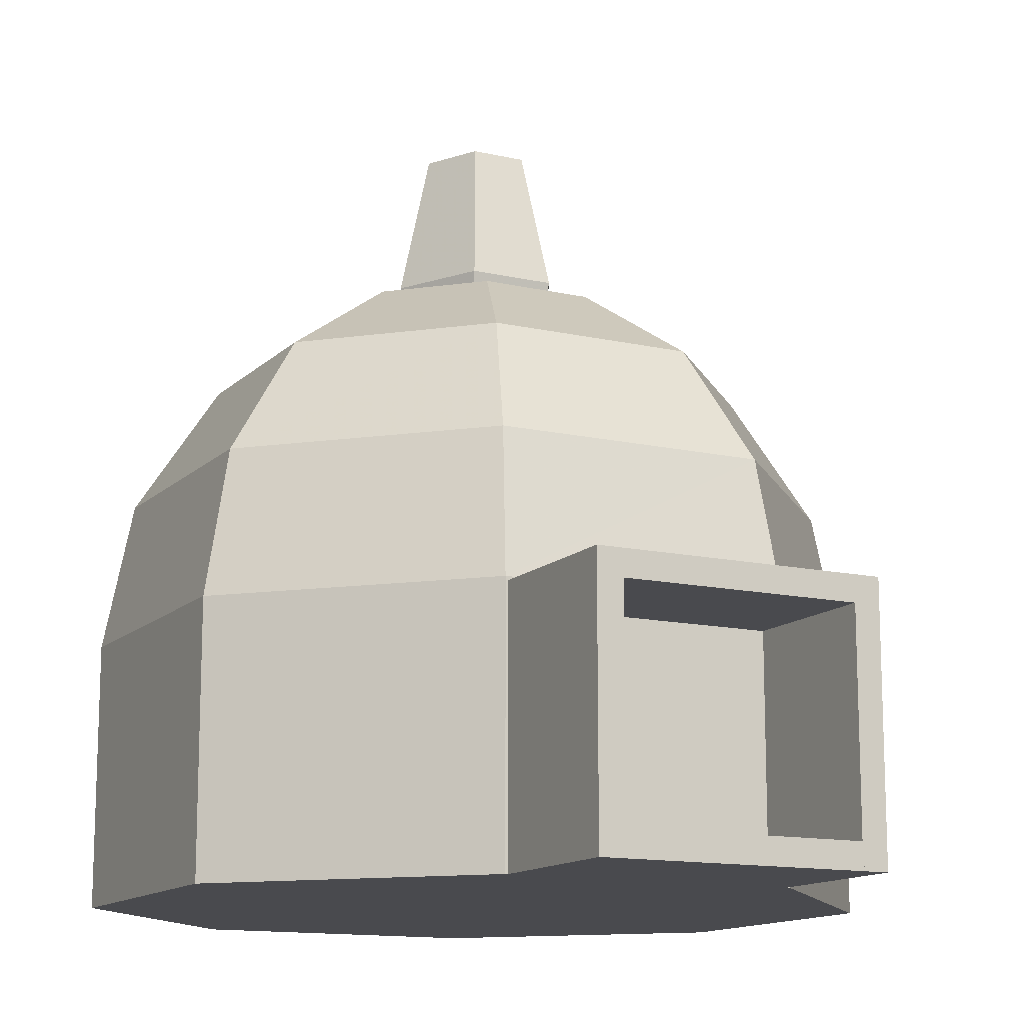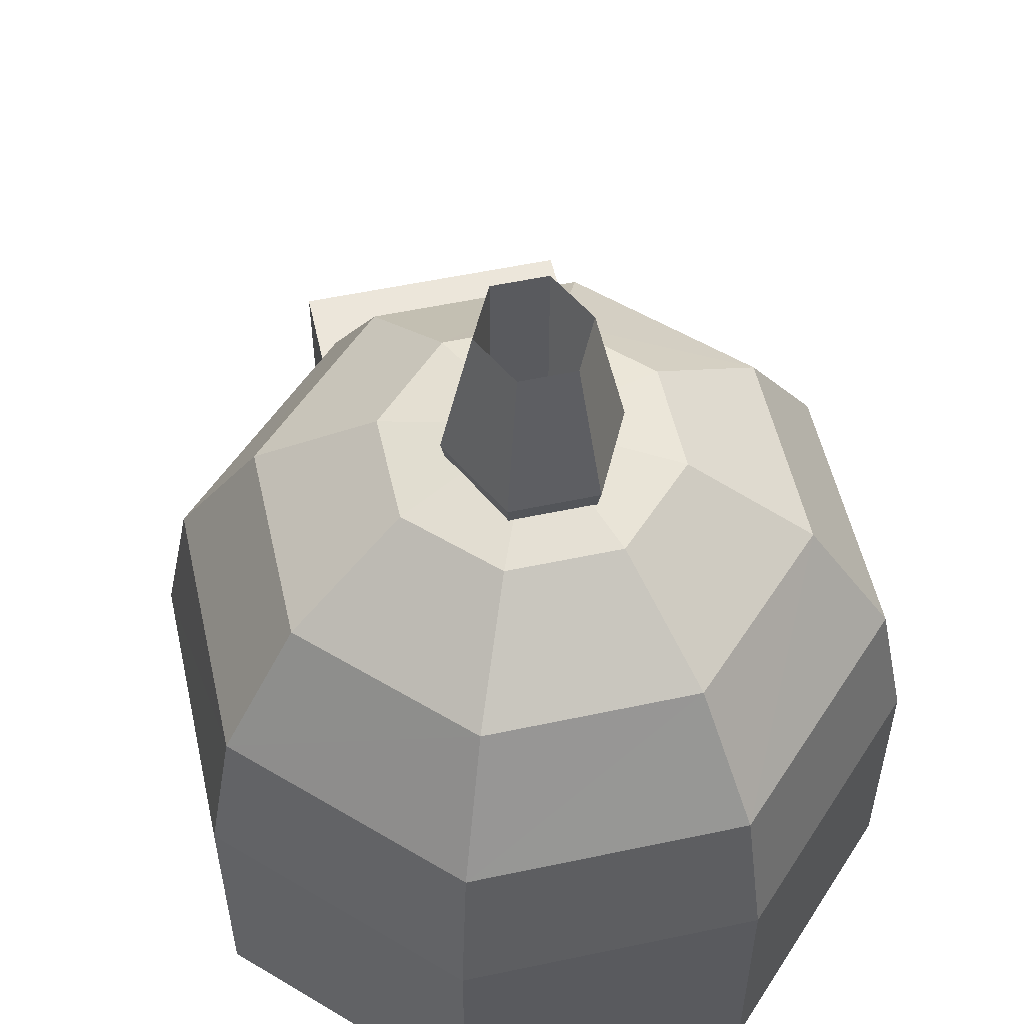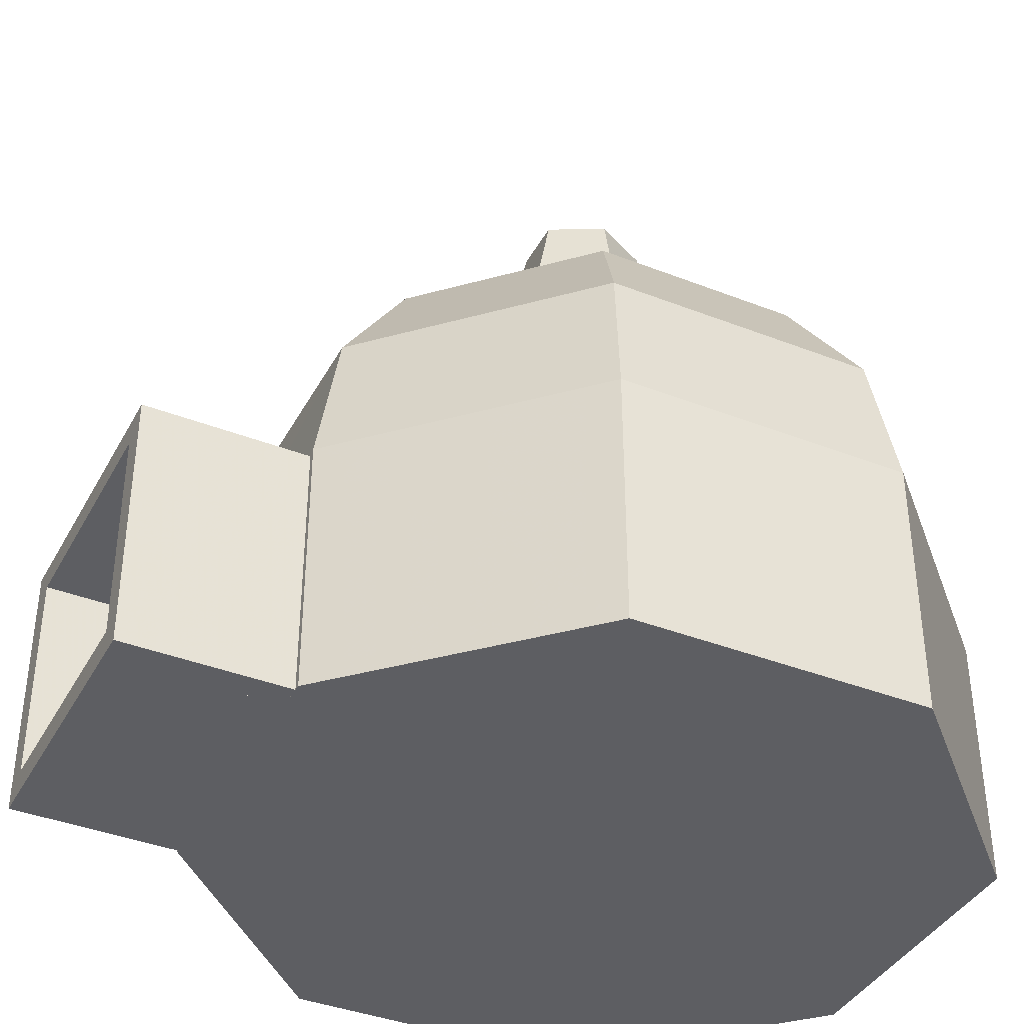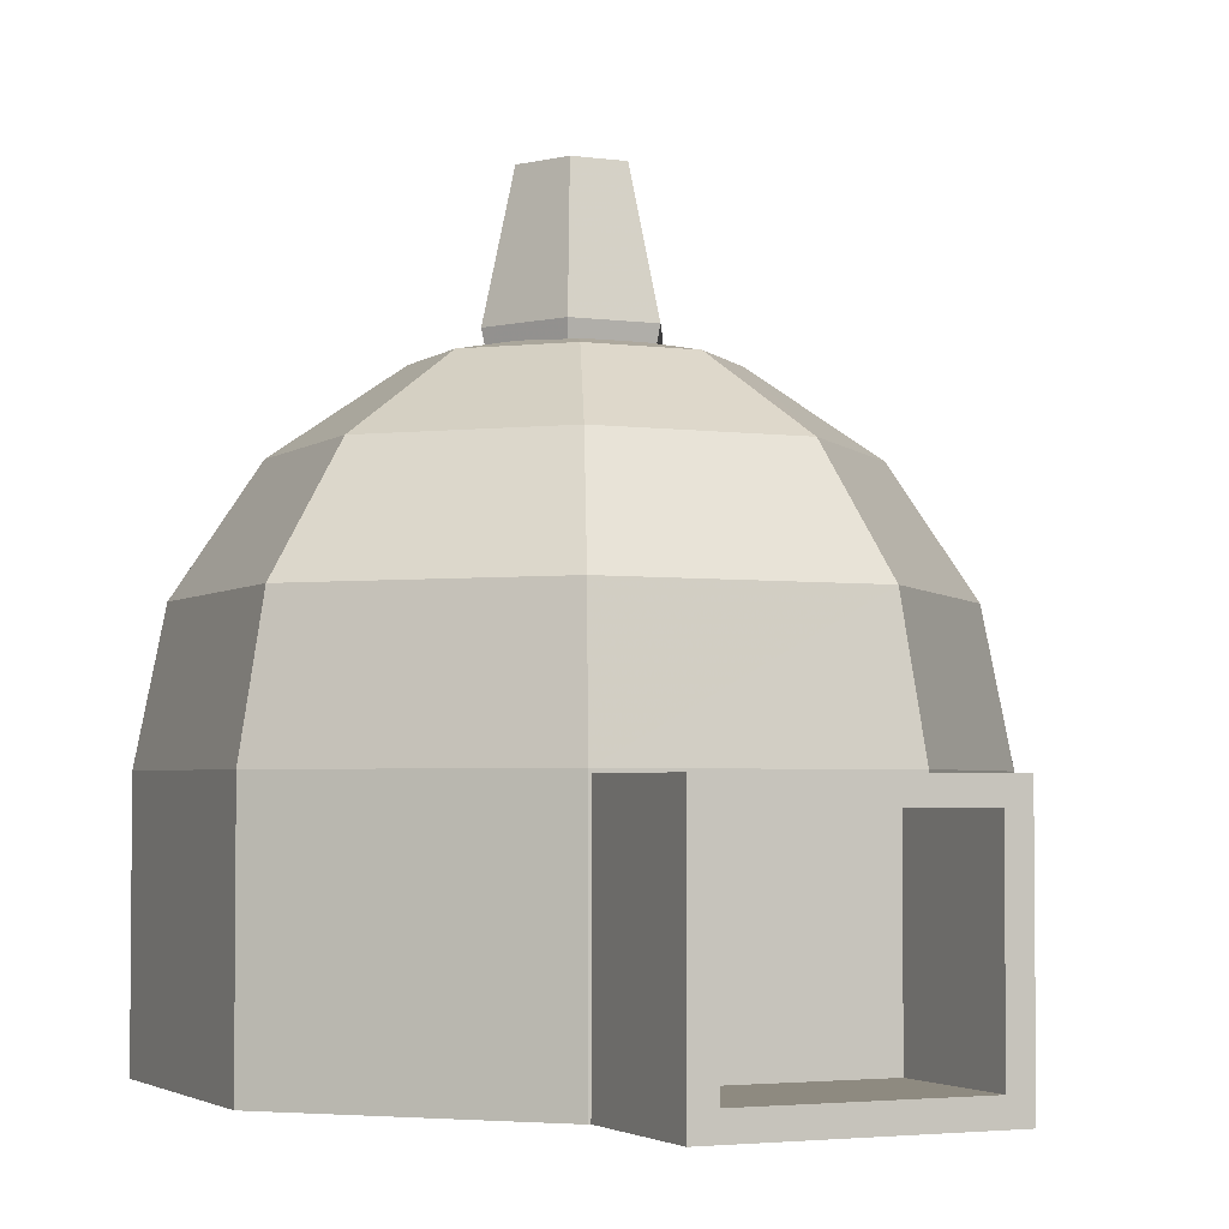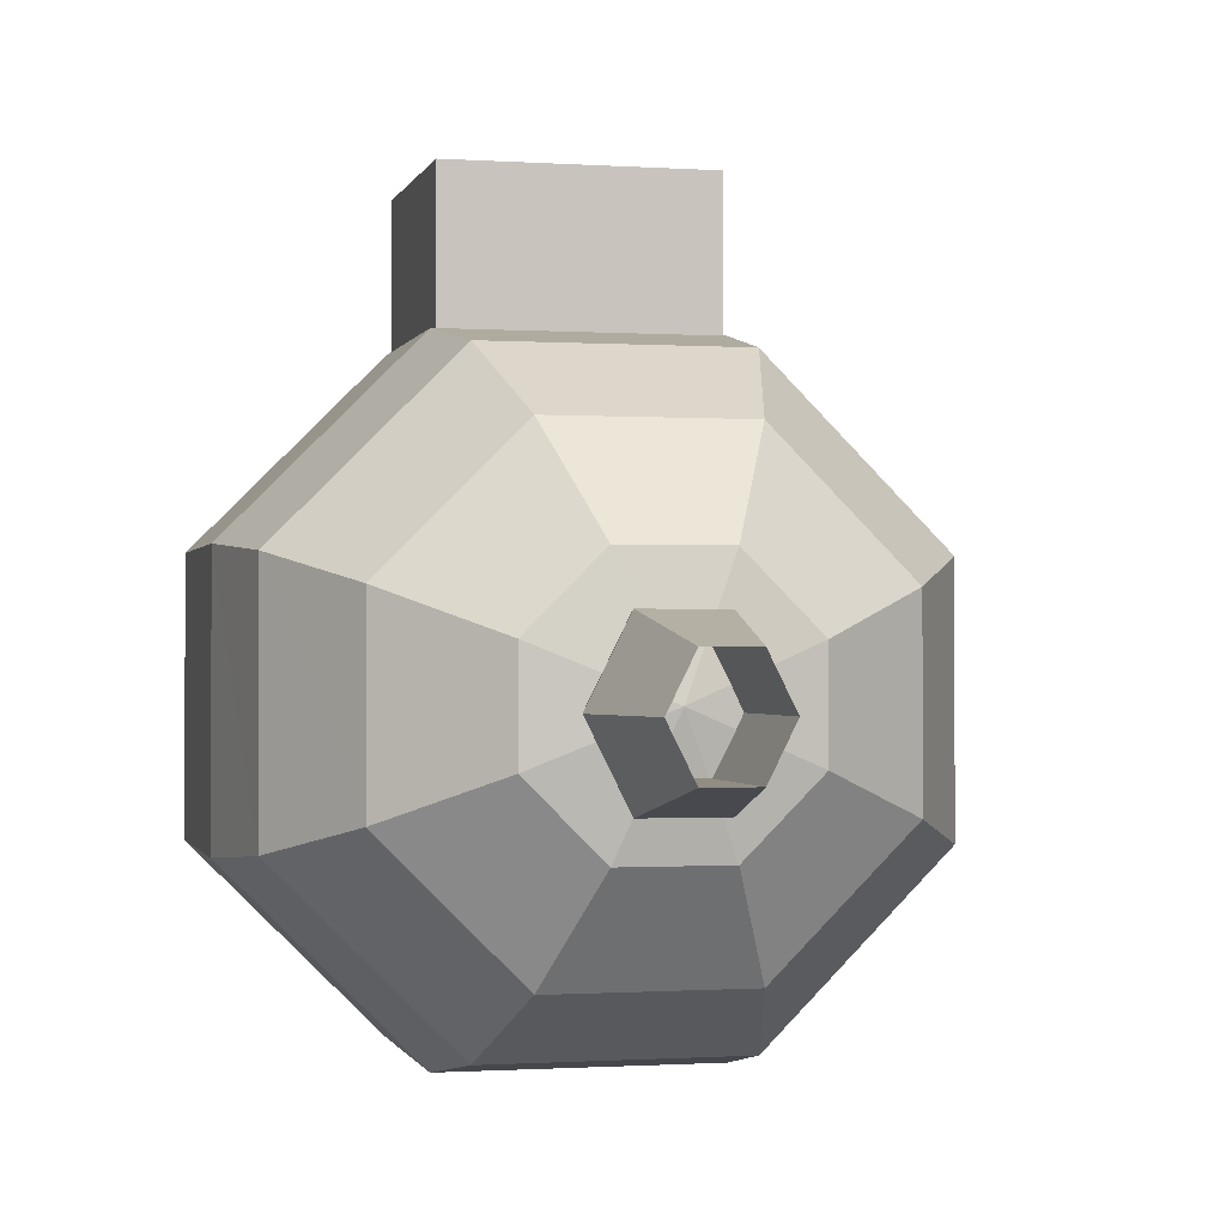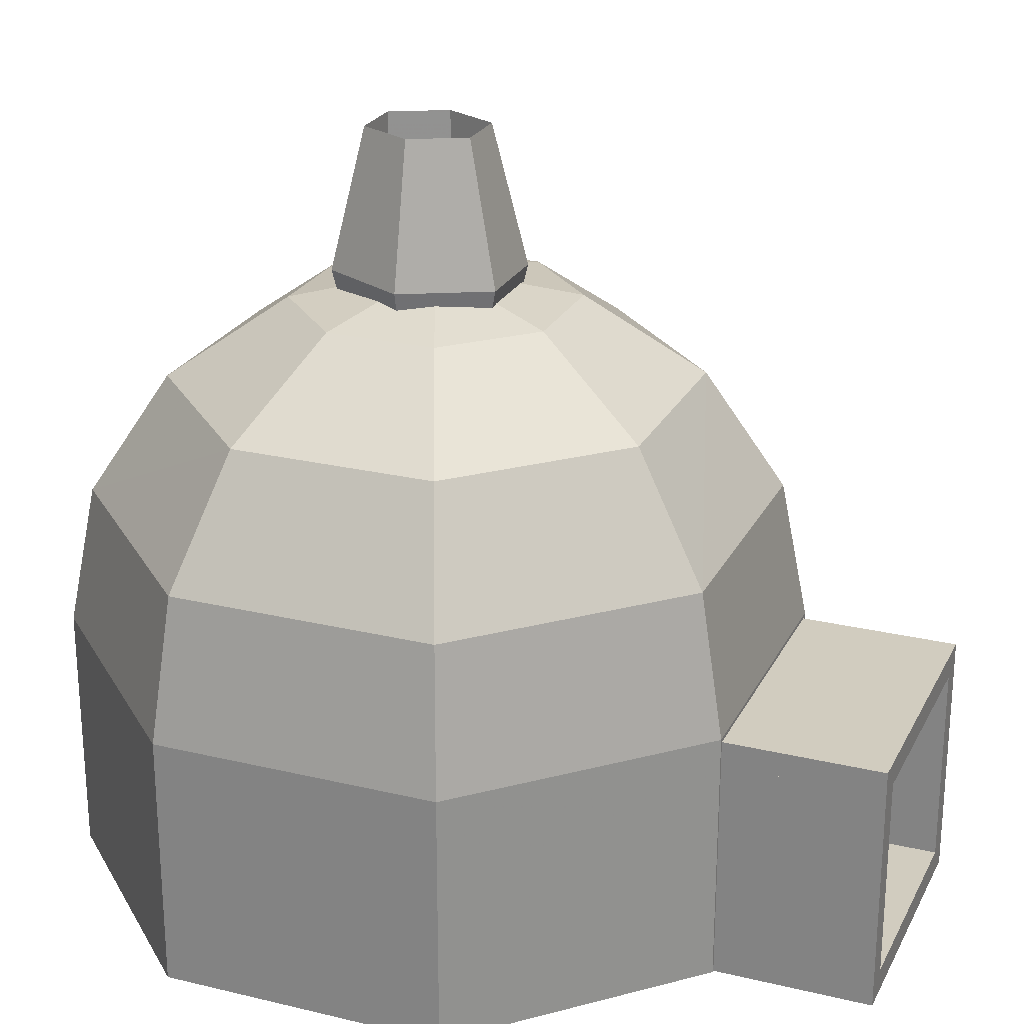
<metadata>
{"format":"obj","ext":"obj","renderer":"f3d","projection":"perspective","resolution":1024,"background":"white","views":[{"elev":-13.4,"azim":-27.2,"up":"+Y"},{"elev":54.5,"azim":167.3,"up":"+Y"},{"elev":-39.3,"azim":64.0,"up":"+Y"},{"elev":-3.2,"azim":-24.6,"up":"+Y"},{"elev":-0.8,"azim":166.3,"up":"+Z"},{"elev":24.2,"azim":-68.4,"up":"+Y"}]}
</metadata>
<code>
o Object.1
v 0.4469 -0.1668 -0.2876
v 0.1709 0.01815 -0.5151
v 0.4126 0.01815 -0.2734
v 0.4466 -0.1668 0.0828
v 0.4127 0.01815 0.06877
v 0.1851 -0.1668 0.3444
v 0.171 0.01815 0.3104
v -0.1851 -0.1668 0.3445
v -0.1711 0.01815 0.3106
v -0.4469 -0.1668 0.08262
v -0.4129 0.01815 0.06856
v -0.4468 -0.1668 -0.2873
v -0.4129 0.01815 -0.2732
v -0.1851 -0.1668 -0.5494
v -0.1709 0.01815 -0.5151
v 0.1849 -0.1668 -0.5489
v -0.1308 0.1753 -0.4182
v 0.1309 0.1753 -0.4185
v -0.07078 0.2801 -0.2734
v 0.07079 0.2801 -0.2734
v 0.3157 0.1753 -0.2332
v 0.1709 0.2801 -0.1733
v 0.316 0.1753 0.02841
v 0.171 0.2801 -0.03134
v 0.1309 0.1753 0.2136
v 0.07094 0.2801 0.06876
v -0.1309 0.1753 0.2135
v -0.07099 0.2801 0.06891
v -0.316 0.1753 0.02842
v -0.1712 0.2801 -0.03155
v -0.316 0.1753 -0.2334
v -0.1712 0.2801 -0.1731
v 3e-06 0.3169 -0.1025
v 0.4469 -0.5 -0.2876
v 0.4466 -0.5 0.0828
v 0.1851 -0.5 0.3444
v -0.4469 -0.5 0.08263
v -0.1851 -0.5 -0.5494
v -0.4468 -0.5 -0.2873
v 0.1849 -0.5 -0.5489
v -0.1851 -0.5 0.3445
f 1 2 3
f 4 1 3
f 4 3 5
f 6 4 5
f 6 5 7
f 8 6 7
f 8 7 9
f 10 8 9
f 10 9 11
f 12 10 11
f 12 11 13
f 14 12 13
f 14 13 15
f 16 14 15
f 16 15 2
f 2 15 17
f 2 17 18
f 18 17 19
f 18 19 20
f 21 18 20
f 21 20 22
f 23 21 22
f 23 22 24
f 25 23 24
f 25 24 26
f 27 25 26
f 27 26 28
f 29 27 28
f 29 28 30
f 31 29 30
f 31 30 32
f 17 31 32
f 32 30 33
f 19 32 33
f 13 29 31
f 30 28 33
f 11 27 29
f 28 26 33
f 9 25 27
f 26 24 33
f 7 23 25
f 24 22 33
f 5 21 23
f 22 20 33
f 3 18 21
f 20 19 33
f 17 32 19
f 15 31 17
f 6 35 4
f 36 34 35
f 35 34 1
f 1 40 16
f 14 39 12
f 39 37 10
f 38 37 39
f 16 38 14
f 6 36 35
f 35 1 4
f 41 38 40
f 36 40 34
f 38 41 37
f 40 36 41
f 1 34 40
f 6 8 41
f 15 13 31
f 13 11 29
f 11 9 27
f 9 7 25
f 7 5 23
f 5 3 21
f 3 2 18
f 1 16 2
f 6 41 36
f 16 40 38
f 39 10 12
f 41 10 37
f 41 8 10
f 14 38 39
o Object.2
v 0.1775 -0.5 0.3445
v 0.1452 -0.5 0.3445
v 0.1452 -0.5 0.5494
v 0.1775 -0.5 0.5494
v 0.1775 -0.1715 0.3445
v 0.1452 -0.1715 0.3445
v 0.1452 -0.1715 0.5494
v 0.1775 -0.1715 0.5494
f 42 44 43
f 42 45 44
f 42 47 46
f 42 43 47
f 43 48 47
f 43 44 48
f 44 49 48
f 44 45 49
f 45 46 49
f 45 42 46
f 49 47 48
f 49 46 47
o Object.3
v -0.1495 -0.5 0.3445
v -0.1818 -0.5 0.3445
v -0.1818 -0.5 0.5494
v -0.1495 -0.5 0.5494
v -0.1495 -0.1715 0.3445
v -0.1818 -0.1715 0.3445
v -0.1818 -0.1715 0.5494
v -0.1495 -0.1715 0.5494
f 50 52 51
f 50 53 52
f 50 55 54
f 50 51 55
f 51 56 55
f 51 52 56
f 52 57 56
f 52 53 57
f 53 54 57
f 53 50 54
f 57 55 56
f 57 54 55
o Object.4
v -0.1818 -0.2039 0.3445
v -0.1818 -0.1715 0.3445
v -0.1818 -0.1715 0.5494
v -0.1818 -0.2039 0.5494
v 0.1466 -0.2039 0.3445
v 0.1466 -0.1715 0.3445
v 0.1466 -0.1715 0.5494
v 0.1466 -0.2039 0.5494
f 58 60 59
f 58 61 60
f 58 63 62
f 58 59 63
f 59 64 63
f 59 60 64
f 60 65 64
f 60 61 65
f 61 62 65
f 61 58 62
f 65 63 64
f 65 62 63
o Object.5
v -0.1818 -0.5 0.3445
v -0.1818 -0.4677 0.3445
v -0.1818 -0.4677 0.5494
v -0.1818 -0.5 0.5494
v 0.1466 -0.5 0.3445
v 0.1466 -0.4677 0.3445
v 0.1466 -0.4677 0.5494
v 0.1466 -0.5 0.5494
f 66 68 67
f 66 69 68
f 66 71 70
f 66 67 71
f 67 72 71
f 67 68 72
f 68 73 72
f 68 69 73
f 69 70 73
f 69 66 70
f 73 71 72
f 73 70 71
o Object.6
v 0.1099 0.3169 -0.1099
v 0.05494 0.3169 -0.2197
v -0.05493 0.3169 -0.2197
v -0.1099 0.3169 -0.1099
v -0.05493 0.3169 -0
v 0.05494 0.3169 -0
v 0.06973 0.5 -0.1099
v 0.03487 0.5 -0.1796
v -0.03486 0.5 -0.1796
v -0.06972 0.5 -0.1099
v -0.03486 0.5 -0.04014
v 0.03487 0.5 -0.04014
v 0.06973 0.1338 -0.1099
v 0.03487 0.1338 -0.1796
v -0.03486 0.1338 -0.1796
v -0.06972 0.1338 -0.1099
v -0.03486 0.1338 -0.04014
v 0.03487 0.1338 -0.04014
f 74 81 80
f 74 75 81
f 75 82 81
f 75 76 82
f 76 83 82
f 76 77 83
f 77 84 83
f 77 78 84
f 78 85 84
f 78 79 85
f 79 80 85
f 79 74 80
f 80 87 86
f 80 81 87
f 81 88 87
f 81 82 88
f 82 89 88
f 82 83 89
f 83 90 89
f 83 84 90
f 84 91 90
f 84 85 91
f 85 86 91
f 85 80 86
f 86 75 74
f 86 87 75
f 87 76 75
f 87 88 76
f 88 77 76
f 88 89 77
f 89 78 77
f 89 90 78
f 90 79 78
f 90 91 79
f 91 74 79
f 91 86 74
o Object.7
v 0.1581 -0.5 0.3117
v -0.1593 -0.5 0.3117
v -0.1593 -0.5 0.3605
v 0.1581 -0.5 0.3605
v 0.1581 -0.1826 0.3117
v -0.1593 -0.1826 0.3117
v -0.1593 -0.1826 0.3605
v 0.1581 -0.1826 0.3605
f 92 94 93
f 92 95 94
f 92 97 96
f 92 93 97
f 93 98 97
f 93 94 98
f 94 99 98
f 94 95 99
f 95 96 99
f 95 92 96
f 99 97 98
f 99 96 97

</code>
